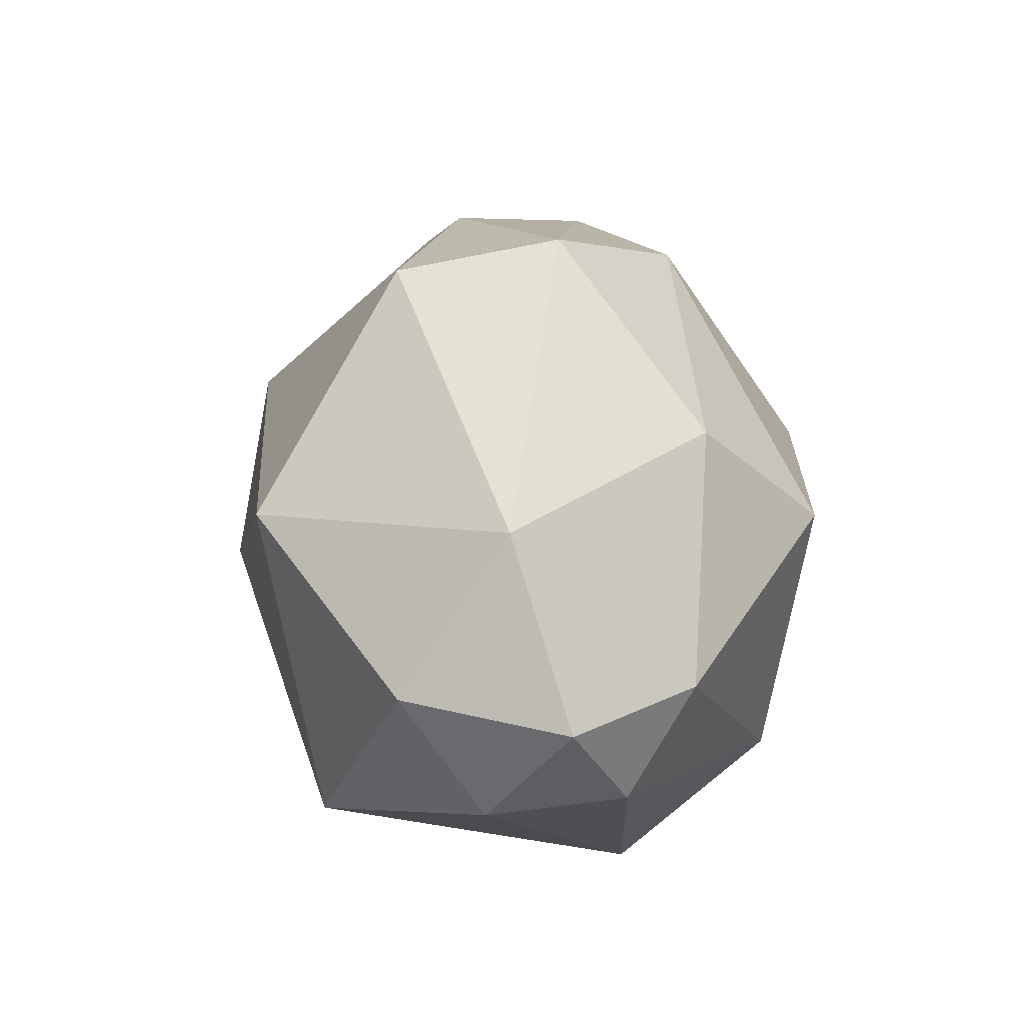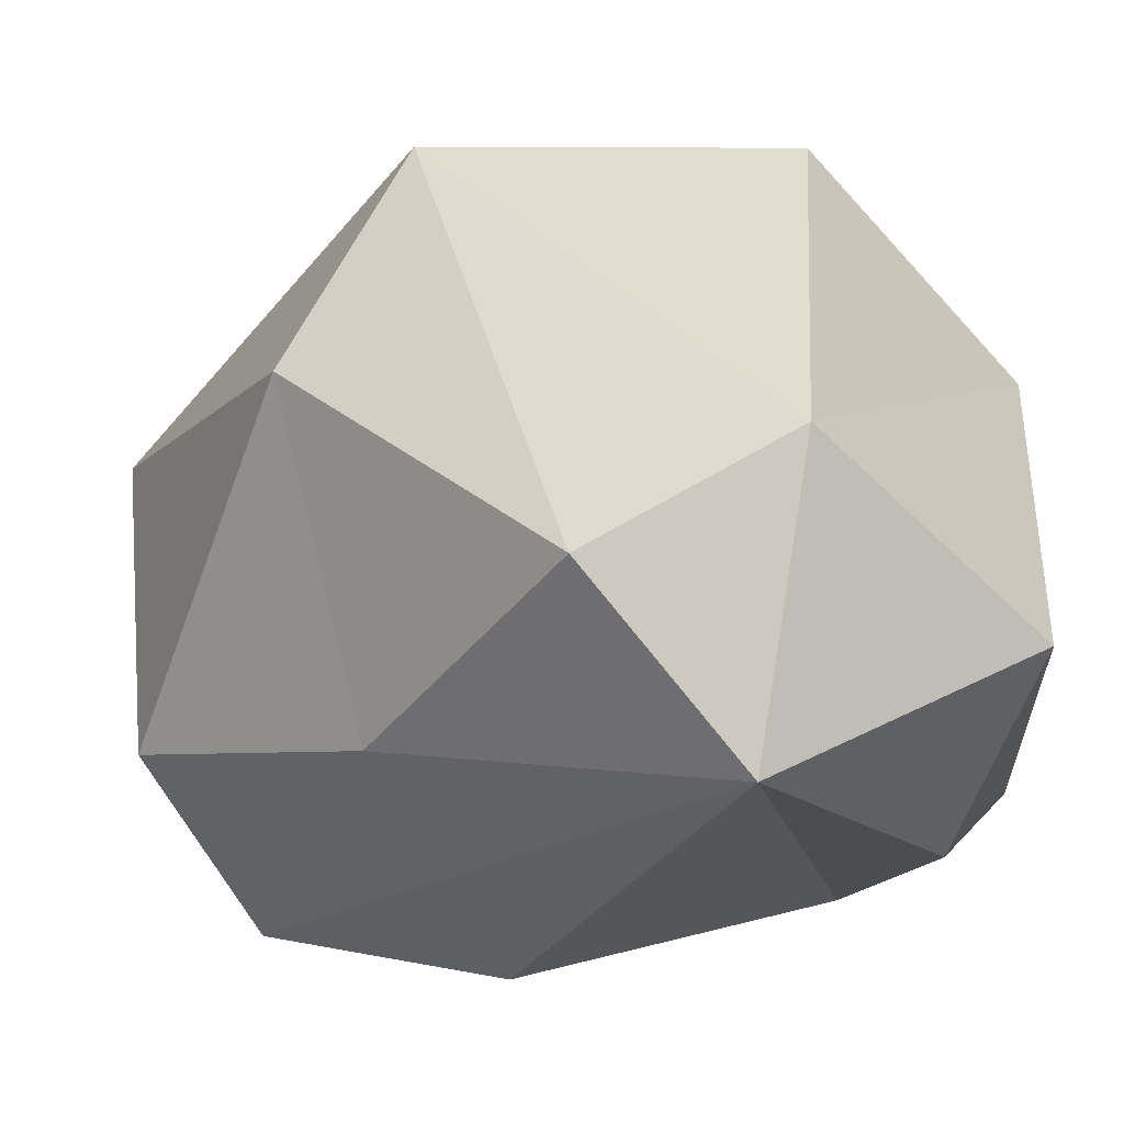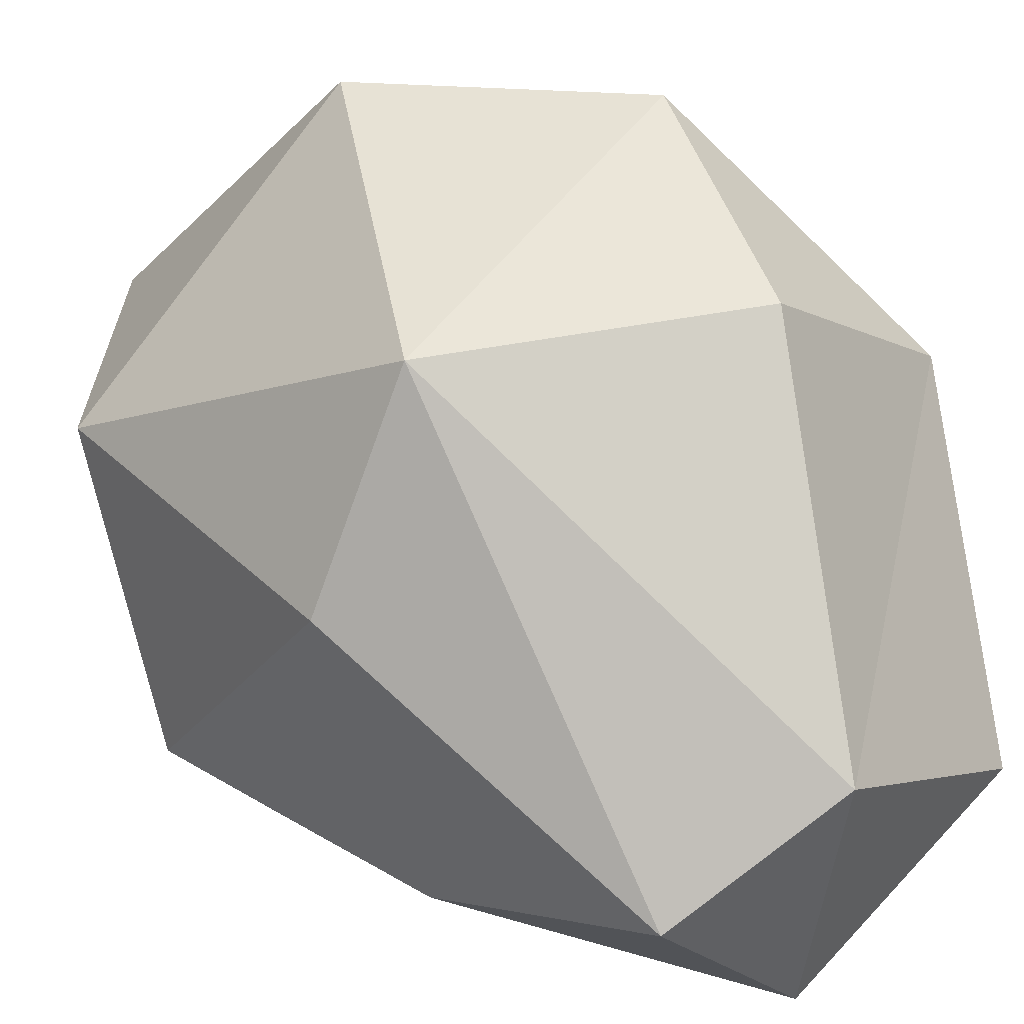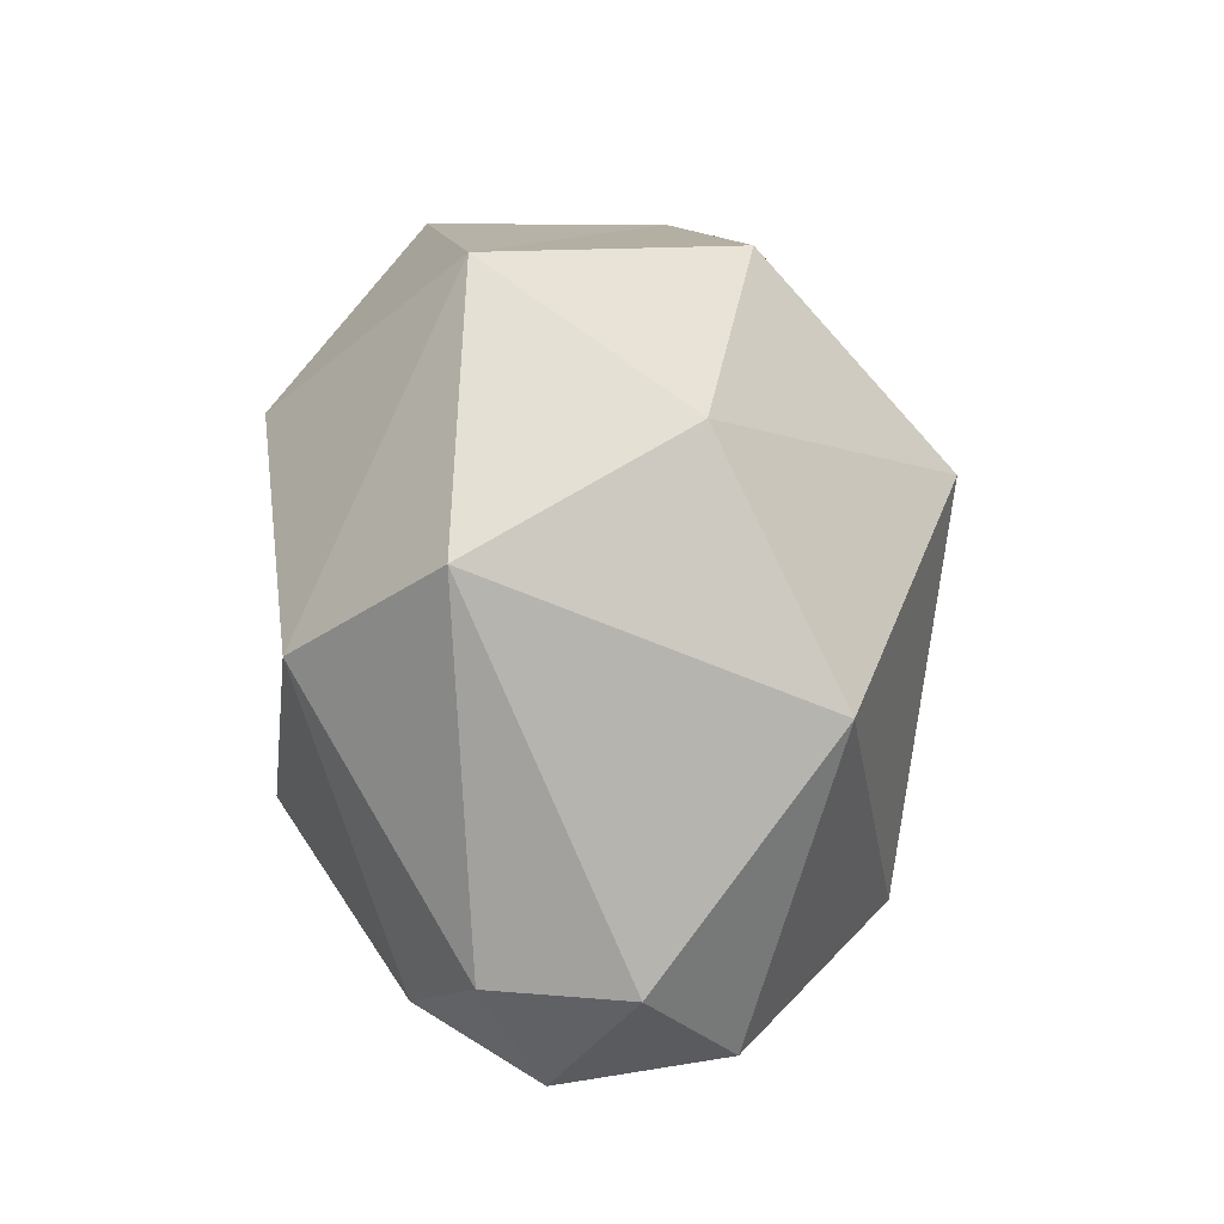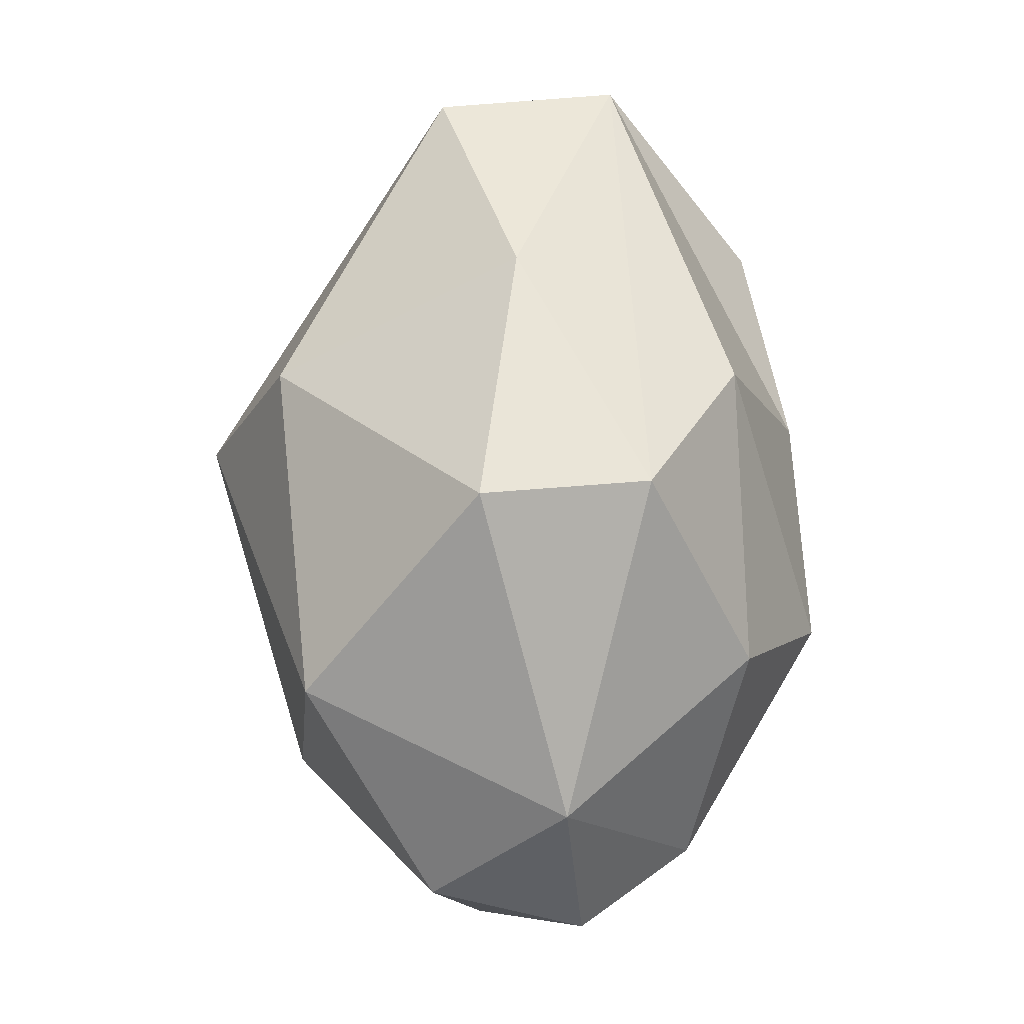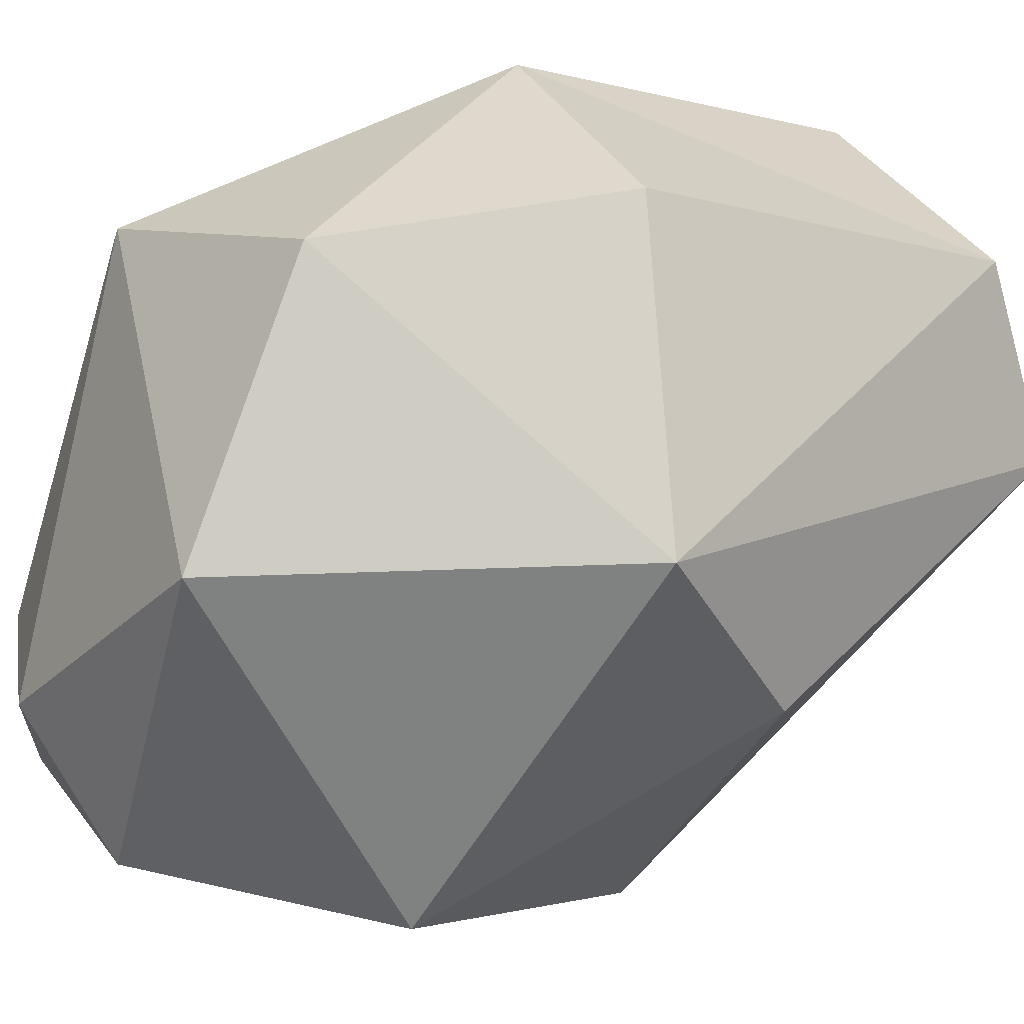
<metadata>
{"format":"obj","ext":"obj","renderer":"f3d","projection":"perspective","resolution":1024,"background":"white","views":[{"elev":-53.5,"azim":133.4,"up":"+Y"},{"elev":-0.1,"azim":160.5,"up":"+Z"},{"elev":46.6,"azim":146.9,"up":"+Z"},{"elev":-38.2,"azim":-45.5,"up":"+Y"},{"elev":-9.5,"azim":119.2,"up":"+Y"},{"elev":78.7,"azim":65.7,"up":"+Z"}]}
</metadata>
<code>
o Low_Poly_Rock_Big_001_Icosphere.002
v -1.492 1.852 -0.8944
v -0.0725 3.238 0.4397
v -1.054 3.057 -0.3021
v -0.9603 1.486 -1.318
v 1.619 0.7771 -0.7463
v -1.646 -0.06712 0.6714
v -1.615 1.731 0.6706
v -0.9062 2.524 -1.061
v -1.614 0.05731 -0.4023
v 0.1321 3.278 -0.7244
v 0.6965 1.336 1.534
v 0.3834 1.526 -1.561
v 1.299 1.585 0.6699
v -0.5264 -1.15 -0.308
v 1.455 -0.1245 0.368
v 0.6891 -1.132 0.07084
v 0.8398 -0.7582 -0.8072
v -1.027 0.5704 1.532
v -0.6771 1.845 1.526
v 0.7289 3.146 0.01063
v 1.111 2.096 -0.6692
v -0.07141 -1.237 0.2219
v -0.7494 0.2881 -1.51
v 0.1764 0.06068 -1.528
v -0.3793 -0.9081 -0.899
v -0.03591 -0.3718 1.406
v 1.152 0.8517 -1.443
v 0.06283 -1.312 -0.4831
f 9 14 6
f 1 7 3
f 9 7 1
f 8 1 3
f 2 11 20
f 5 21 13
f 3 10 8
f 2 10 3
f 28 25 17
f 24 27 17
f 7 9 6
f 13 20 11
f 20 21 10
f 2 20 10
f 12 10 27
f 6 18 7
f 4 10 12
f 19 7 18
f 4 23 9
f 10 21 27
f 10 4 8
f 21 20 13
f 5 27 21
f 17 27 5
f 17 15 16
f 25 28 14
f 17 25 24
f 28 22 14
f 16 28 17
f 16 22 28
f 18 11 19
f 2 3 7
f 8 4 1
f 19 11 2
f 7 19 2
f 26 15 11
f 6 14 22
f 12 23 4
f 15 13 11
f 22 26 6
f 24 23 12
f 6 26 18
f 11 18 26
f 15 5 13
f 9 1 4
f 5 15 17
f 15 26 16
f 23 24 25
f 16 26 22
f 9 25 14
f 9 23 25
f 12 27 24

</code>
